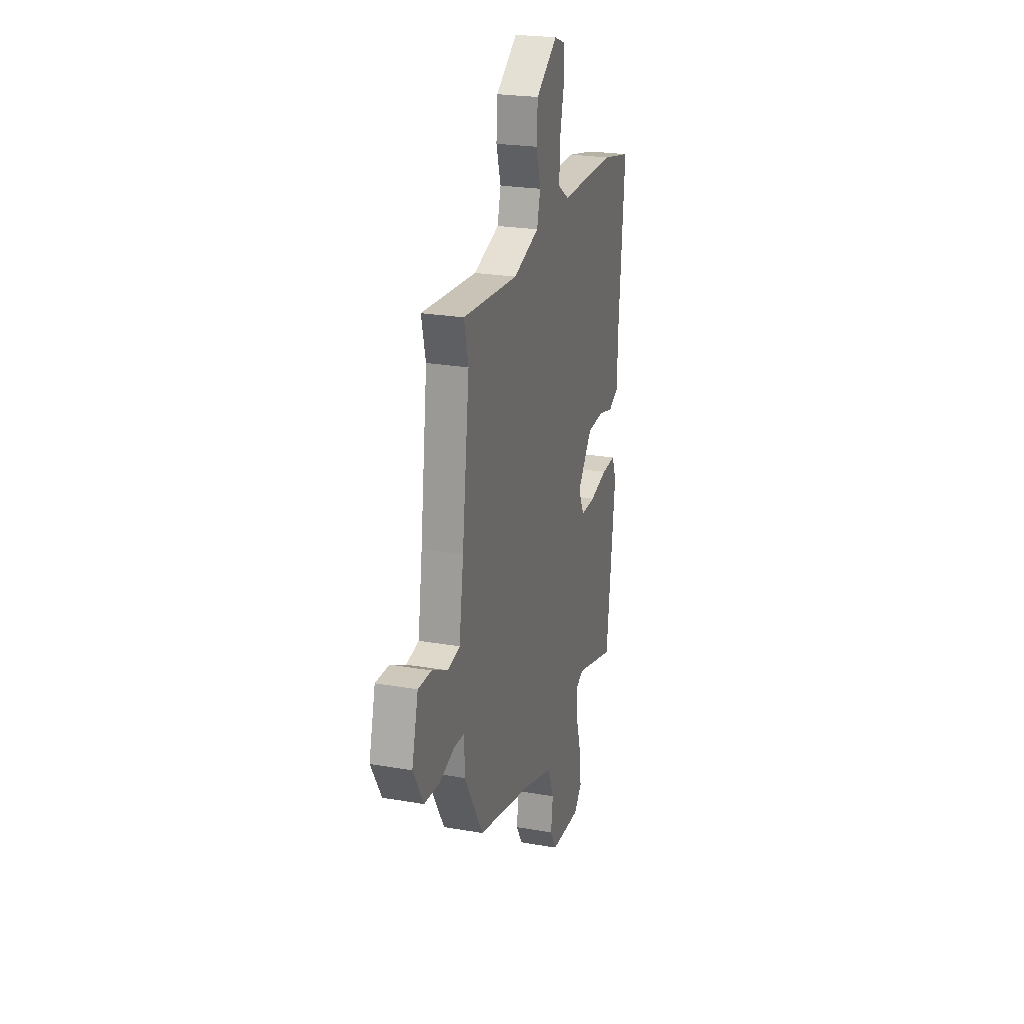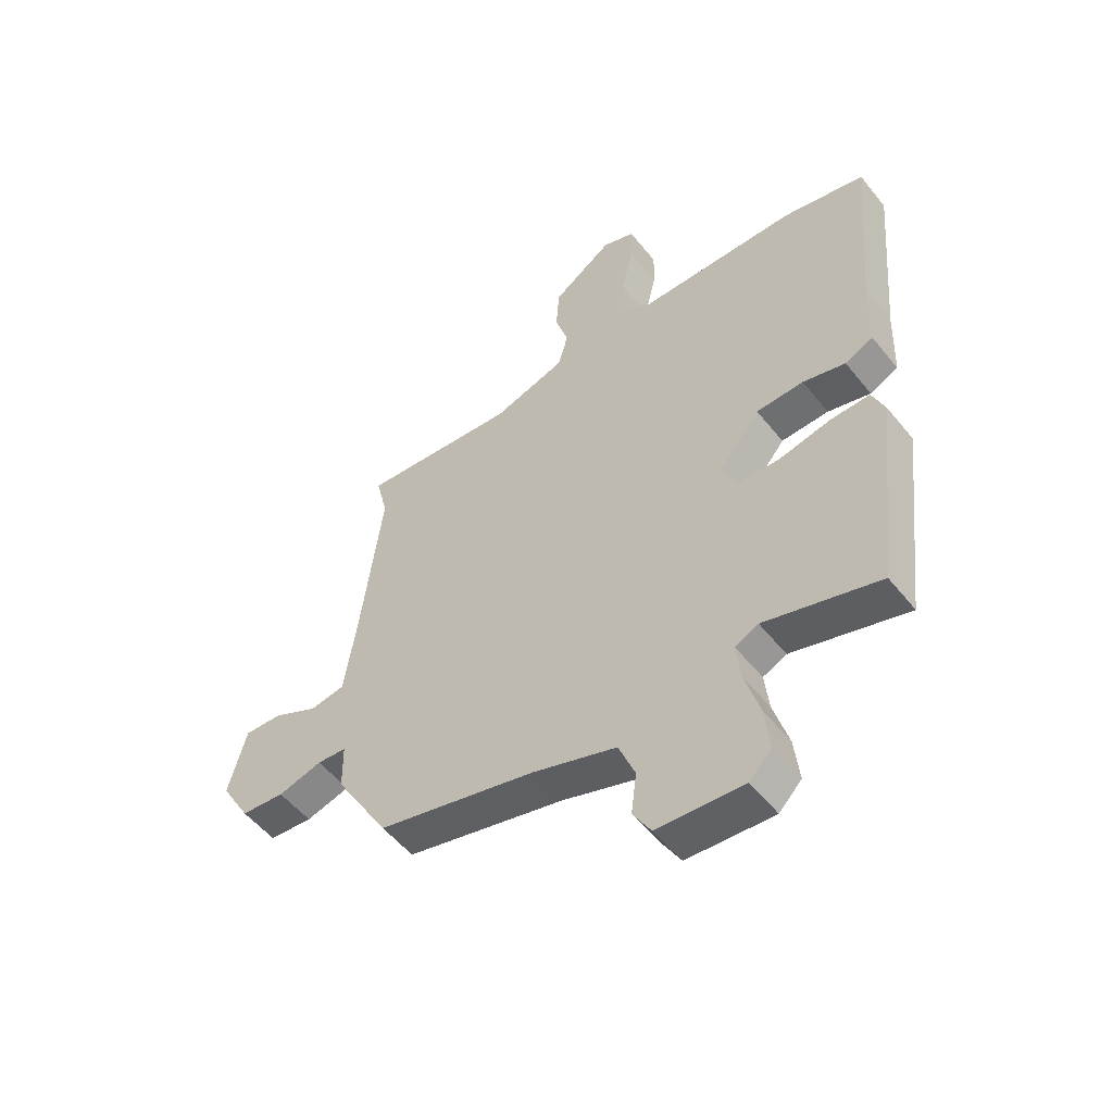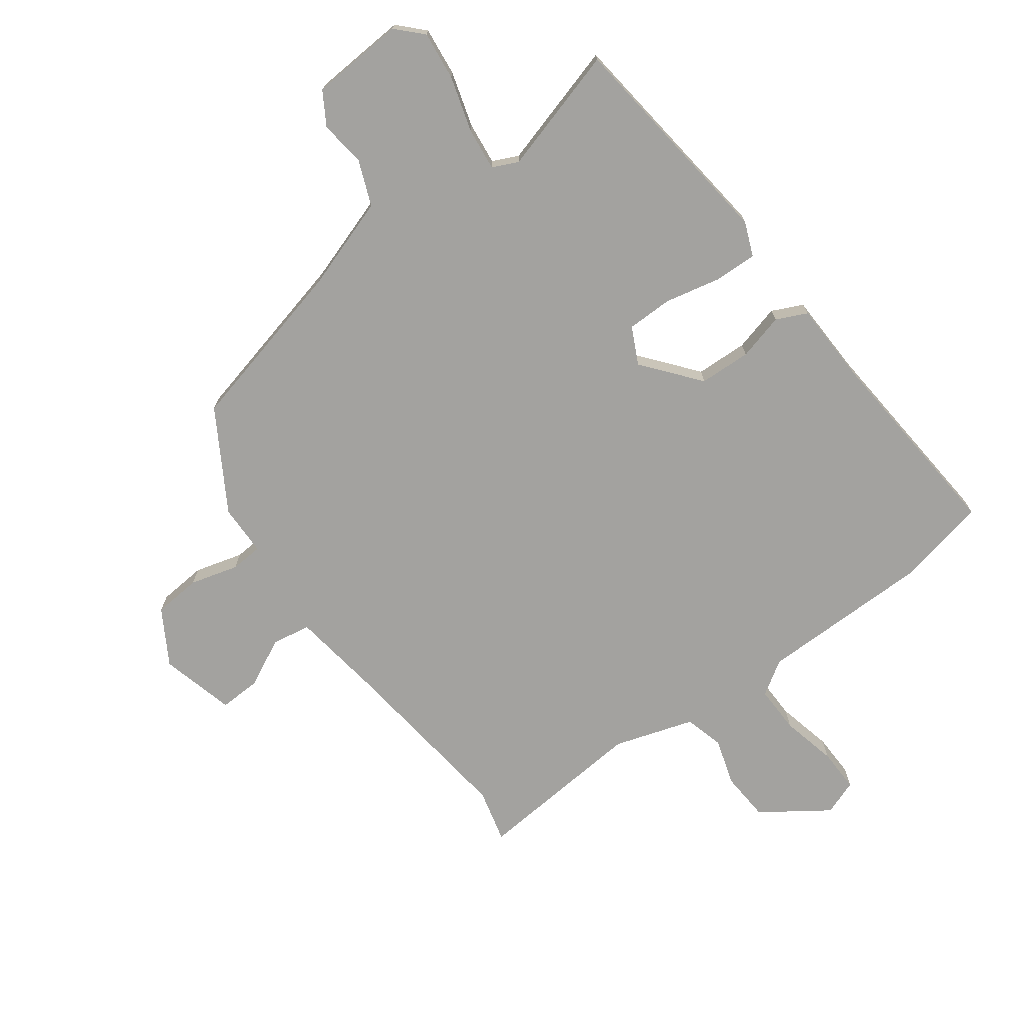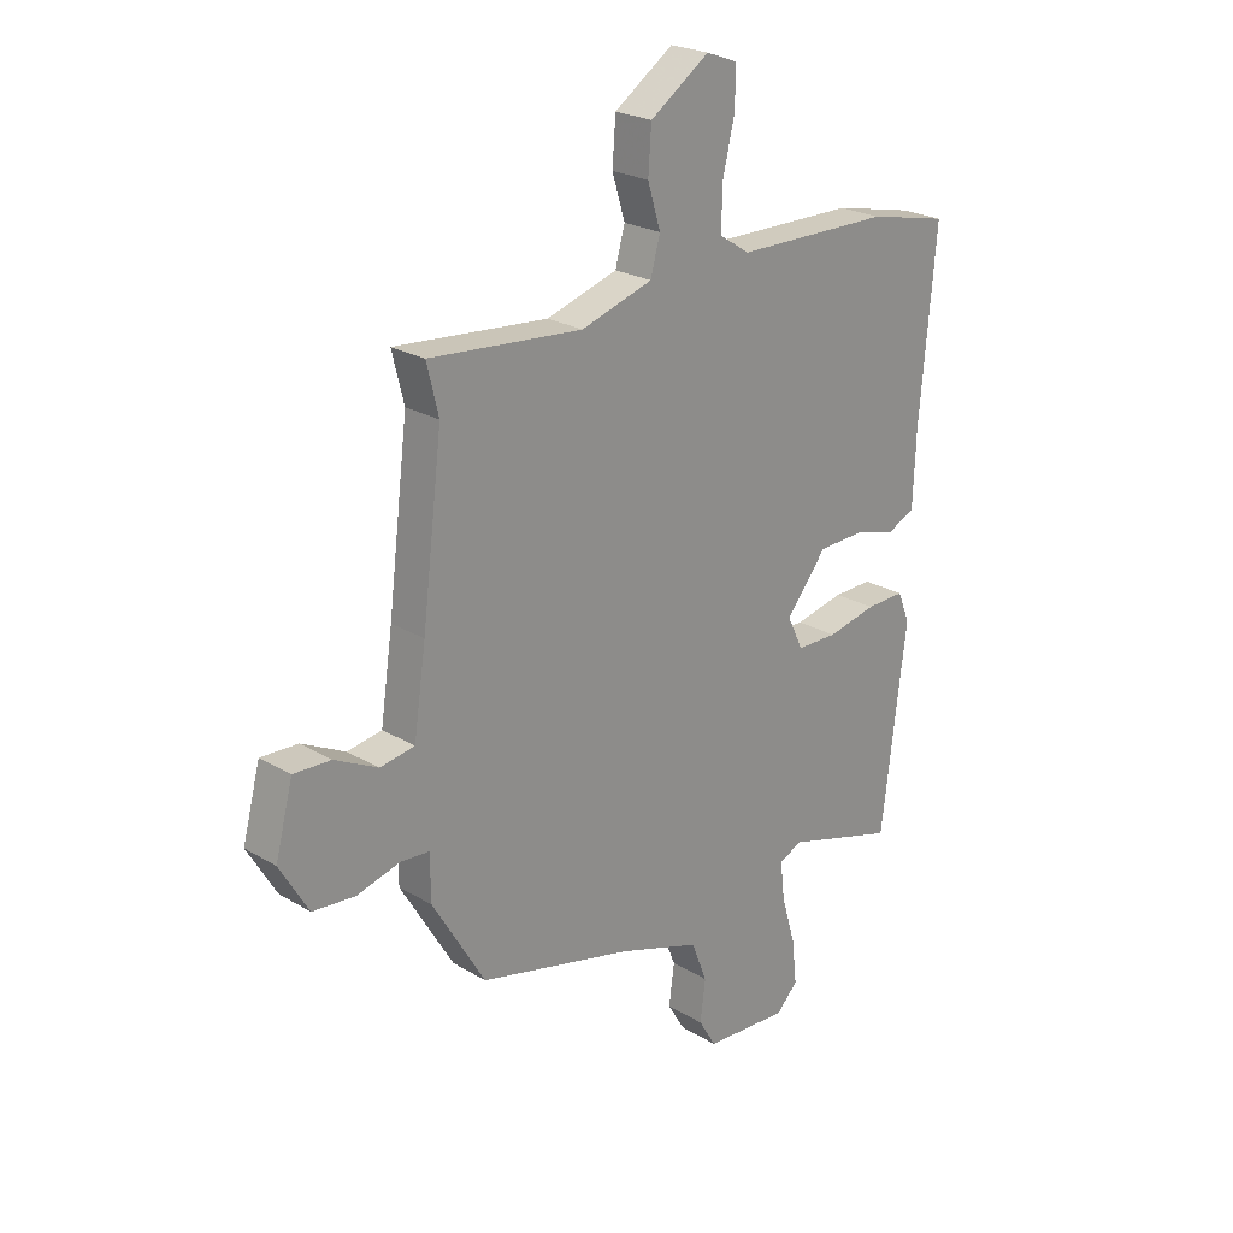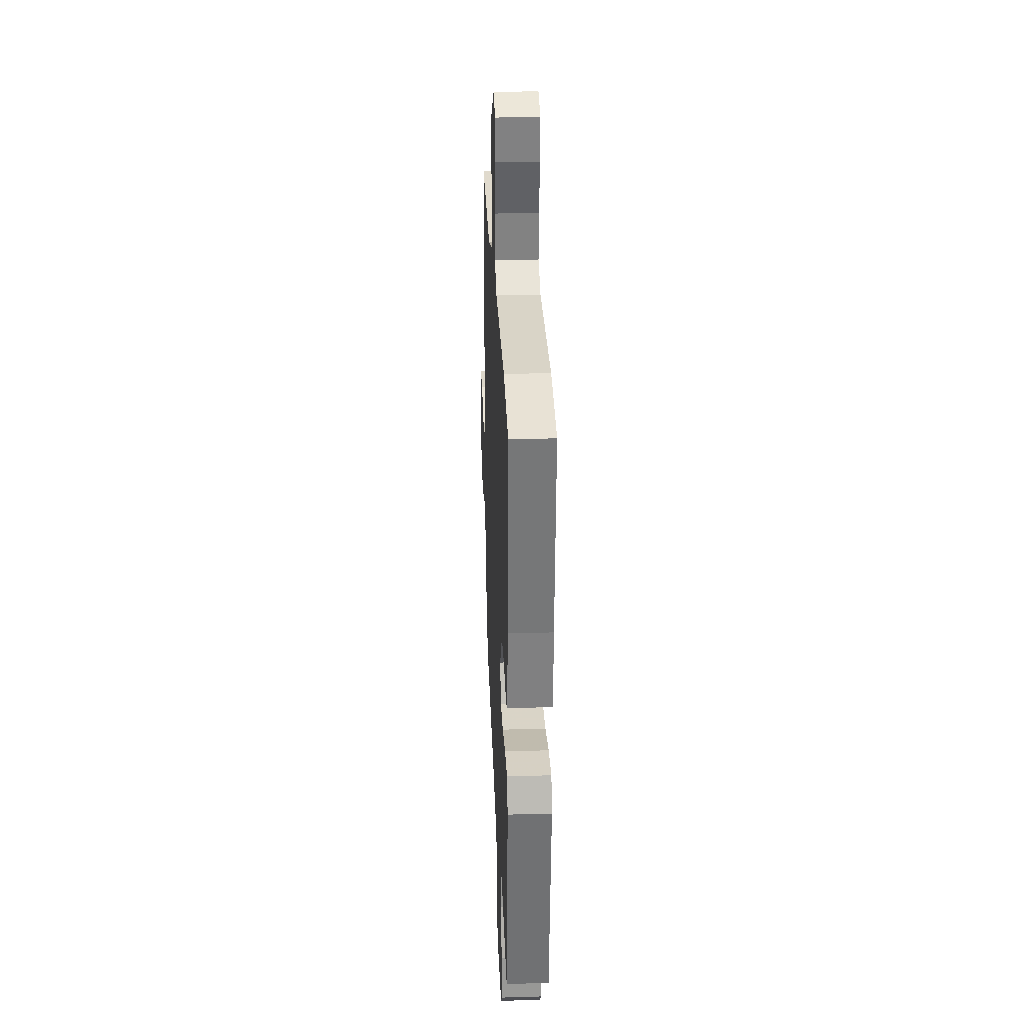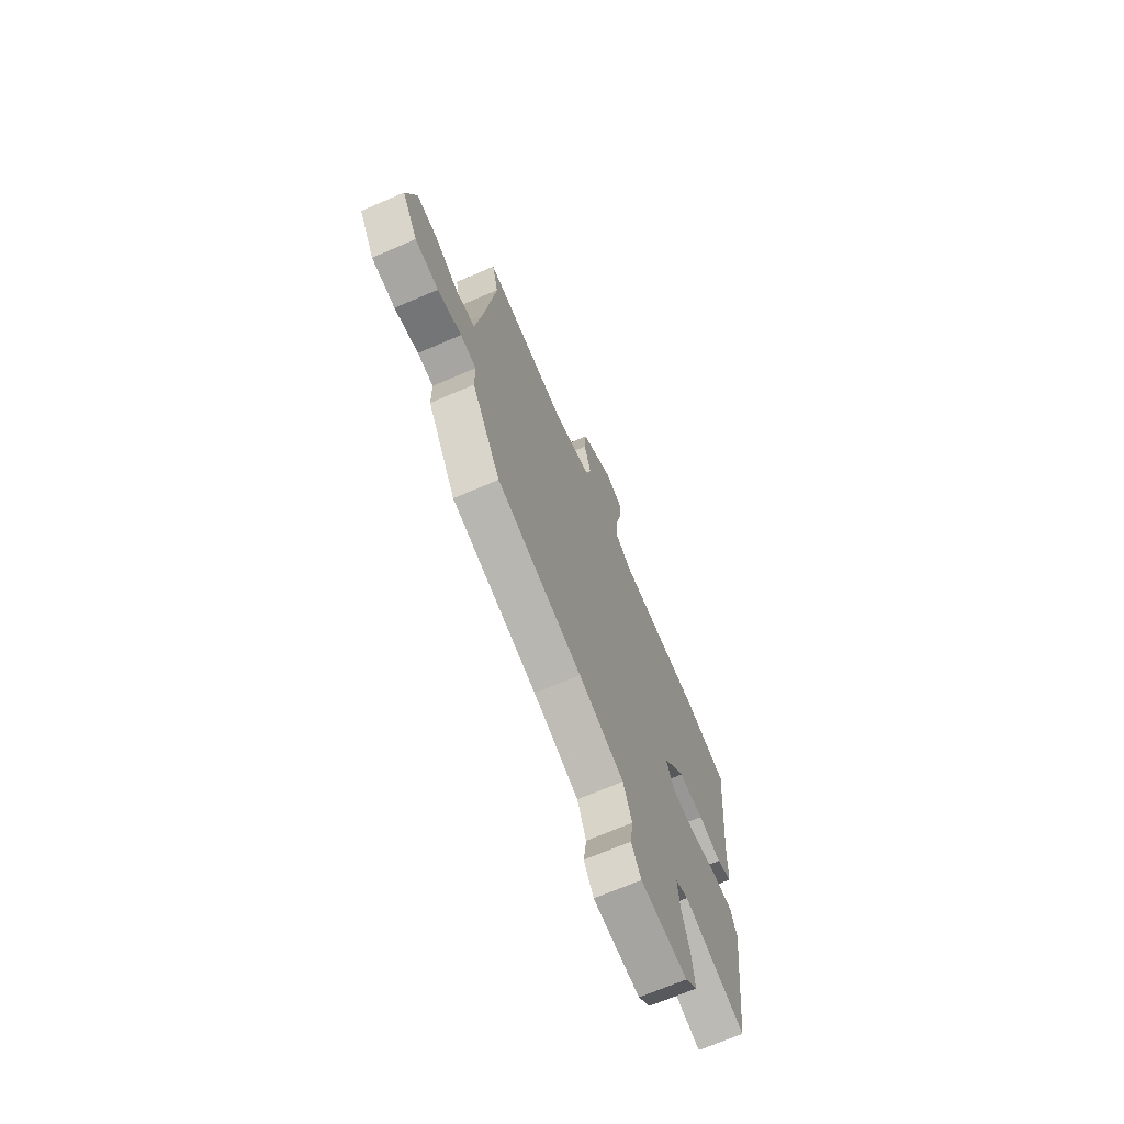
<metadata>
{"format":"obj","ext":"obj","renderer":"f3d","projection":"perspective","resolution":1024,"background":"white","views":[{"elev":24.0,"azim":106.1,"up":"+Z"},{"elev":-53.2,"azim":-142.3,"up":"+Z"},{"elev":-72.5,"azim":-143.9,"up":"+Y"},{"elev":23.6,"azim":135.0,"up":"+Z"},{"elev":28.1,"azim":-92.5,"up":"+Z"},{"elev":-70.0,"azim":113.2,"up":"+Z"}]}
</metadata>
<code>
v 0.501 0.07 0.506
v 0.479 0.07 0.416
v 0.517 0.07 0.11
v 0.54 0.07 -0.045
v 0.605 0.07 -0.056
v 0.686 0.07 -0.015
v 0.756 0.07 -0.012
v 0.789 0.07 -0.137
v 0.735 0.07 -0.229
v 0.655 0.07 -0.236
v 0.574 0.07 -0.214
v 0.52 0.07 -0.218
v 0.519 0.07 -0.304
v 0.42 0.07 -0.471
v 0.129 0.07 -0.543
v -0.025 0.07 -0.595
v -0.055 0.07 -0.671
v -0.045 0.07 -0.748
v -0.078 0.07 -0.803
v -0.236 0.07 -0.814
v -0.277 0.07 -0.772
v -0.268 0.07 -0.69
v -0.241 0.07 -0.598
v -0.233 0.07 -0.526
v -0.276 0.07 -0.506
v -0.486 0.07 -0.568
v -0.532 0.07 -0.19
v -0.509 0.07 -0.133
v -0.436 0.07 -0.135
v -0.343 0.07 -0.155
v -0.266 0.07 -0.154
v -0.236 0.07 -0.092
v -0.313 0.07 0.002
v -0.4 0.07 0.005
v -0.478 0.07 -0.016
v -0.53 0.07 0.008
v -0.535 0.07 0.145
v -0.565 0.07 0.486
v -0.414 0.07 0.519
v -0.122 0.07 0.522
v -0.065 0.07 0.559
v -0.067 0.07 0.639
v -0.089 0.07 0.732
v -0.091 0.07 0.805
v -0.032 0.07 0.827
v 0.079 0.07 0.751
v 0.085 0.07 0.668
v 0.061 0.07 0.589
v 0.079 0.07 0.523
v 0.213 0.07 0.481
v 0.501 0 0.506
v 0.479 0 0.416
v 0.517 0 0.11
v 0.54 0 -0.045
v 0.605 0 -0.056
v 0.686 0 -0.015
v 0.756 0 -0.012
v 0.789 0 -0.137
v 0.735 0 -0.229
v 0.655 0 -0.236
v 0.574 0 -0.214
v 0.52 0 -0.218
v 0.519 0 -0.304
v 0.42 0 -0.471
v 0.129 0 -0.543
v -0.025 0 -0.595
v -0.055 0 -0.671
v -0.045 0 -0.748
v -0.078 0 -0.803
v -0.236 0 -0.814
v -0.277 0 -0.772
v -0.268 0 -0.69
v -0.241 0 -0.598
v -0.233 0 -0.526
v -0.276 0 -0.506
v -0.486 0 -0.568
v -0.532 0 -0.19
v -0.509 0 -0.133
v -0.436 0 -0.135
v -0.343 0 -0.155
v -0.266 0 -0.154
v -0.236 0 -0.092
v -0.313 0 0.002
v -0.4 0 0.005
v -0.478 0 -0.016
v -0.53 0 0.008
v -0.535 0 0.145
v -0.565 0 0.486
v -0.414 0 0.519
v -0.122 0 0.522
v -0.065 0 0.559
v -0.067 0 0.639
v -0.089 0 0.732
v -0.091 0 0.805
v -0.032 0 0.827
v 0.079 0 0.751
v 0.085 0 0.668
v 0.061 0 0.589
v 0.079 0 0.523
v 0.213 0 0.481
f 45 46 47 48
f 45 48 49
f 42 43 44 45
f 41 42 45 49
f 40 41 49 50
f 37 38 39 40
f 34 35 36 37
f 33 34 37 40
f 32 33 40 50
f 27 28 29 30
f 25 26 27 30
f 24 25 30 31
f 20 21 22 23
f 20 23 24
f 17 18 19 20
f 16 17 20 24
f 15 16 24 31
f 12 13 14 15
f 8 9 10 11
f 8 11 12
f 5 6 7 8
f 4 5 8 12
f 3 4 12 15
f 32 50 1 2
f 15 31 32
f 2 3 15 32
f 98 97 96 95
f 99 98 95
f 95 94 93 92
f 99 95 92 91
f 100 99 91 90
f 90 89 88 87
f 87 86 85 84
f 90 87 84 83
f 100 90 83 82
f 80 79 78 77
f 80 77 76 75
f 81 80 75 74
f 73 72 71 70
f 74 73 70
f 70 69 68 67
f 74 70 67 66
f 81 74 66 65
f 65 64 63 62
f 61 60 59 58
f 62 61 58
f 58 57 56 55
f 62 58 55 54
f 65 62 54 53
f 52 51 100 82
f 82 81 65
f 82 65 53 52
f 1 51 52 2
f 2 52 53 3
f 3 53 54 4
f 4 54 55 5
f 5 55 56 6
f 6 56 57 7
f 7 57 58 8
f 8 58 59 9
f 9 59 60 10
f 10 60 61 11
f 11 61 62 12
f 12 62 63 13
f 13 63 64 14
f 14 64 65 15
f 15 65 66 16
f 16 66 67 17
f 17 67 68 18
f 18 68 69 19
f 19 69 70 20
f 20 70 71 21
f 21 71 72 22
f 22 72 73 23
f 23 73 74 24
f 24 74 75 25
f 25 75 76 26
f 26 76 77 27
f 27 77 78 28
f 28 78 79 29
f 29 79 80 30
f 30 80 81 31
f 31 81 82 32
f 32 82 83 33
f 33 83 84 34
f 34 84 85 35
f 35 85 86 36
f 36 86 87 37
f 37 87 88 38
f 38 88 89 39
f 39 89 90 40
f 40 90 91 41
f 41 91 92 42
f 42 92 93 43
f 43 93 94 44
f 44 94 95 45
f 45 95 96 46
f 46 96 97 47
f 47 97 98 48
f 48 98 99 49
f 49 99 100 50
f 50 100 51 1

</code>
